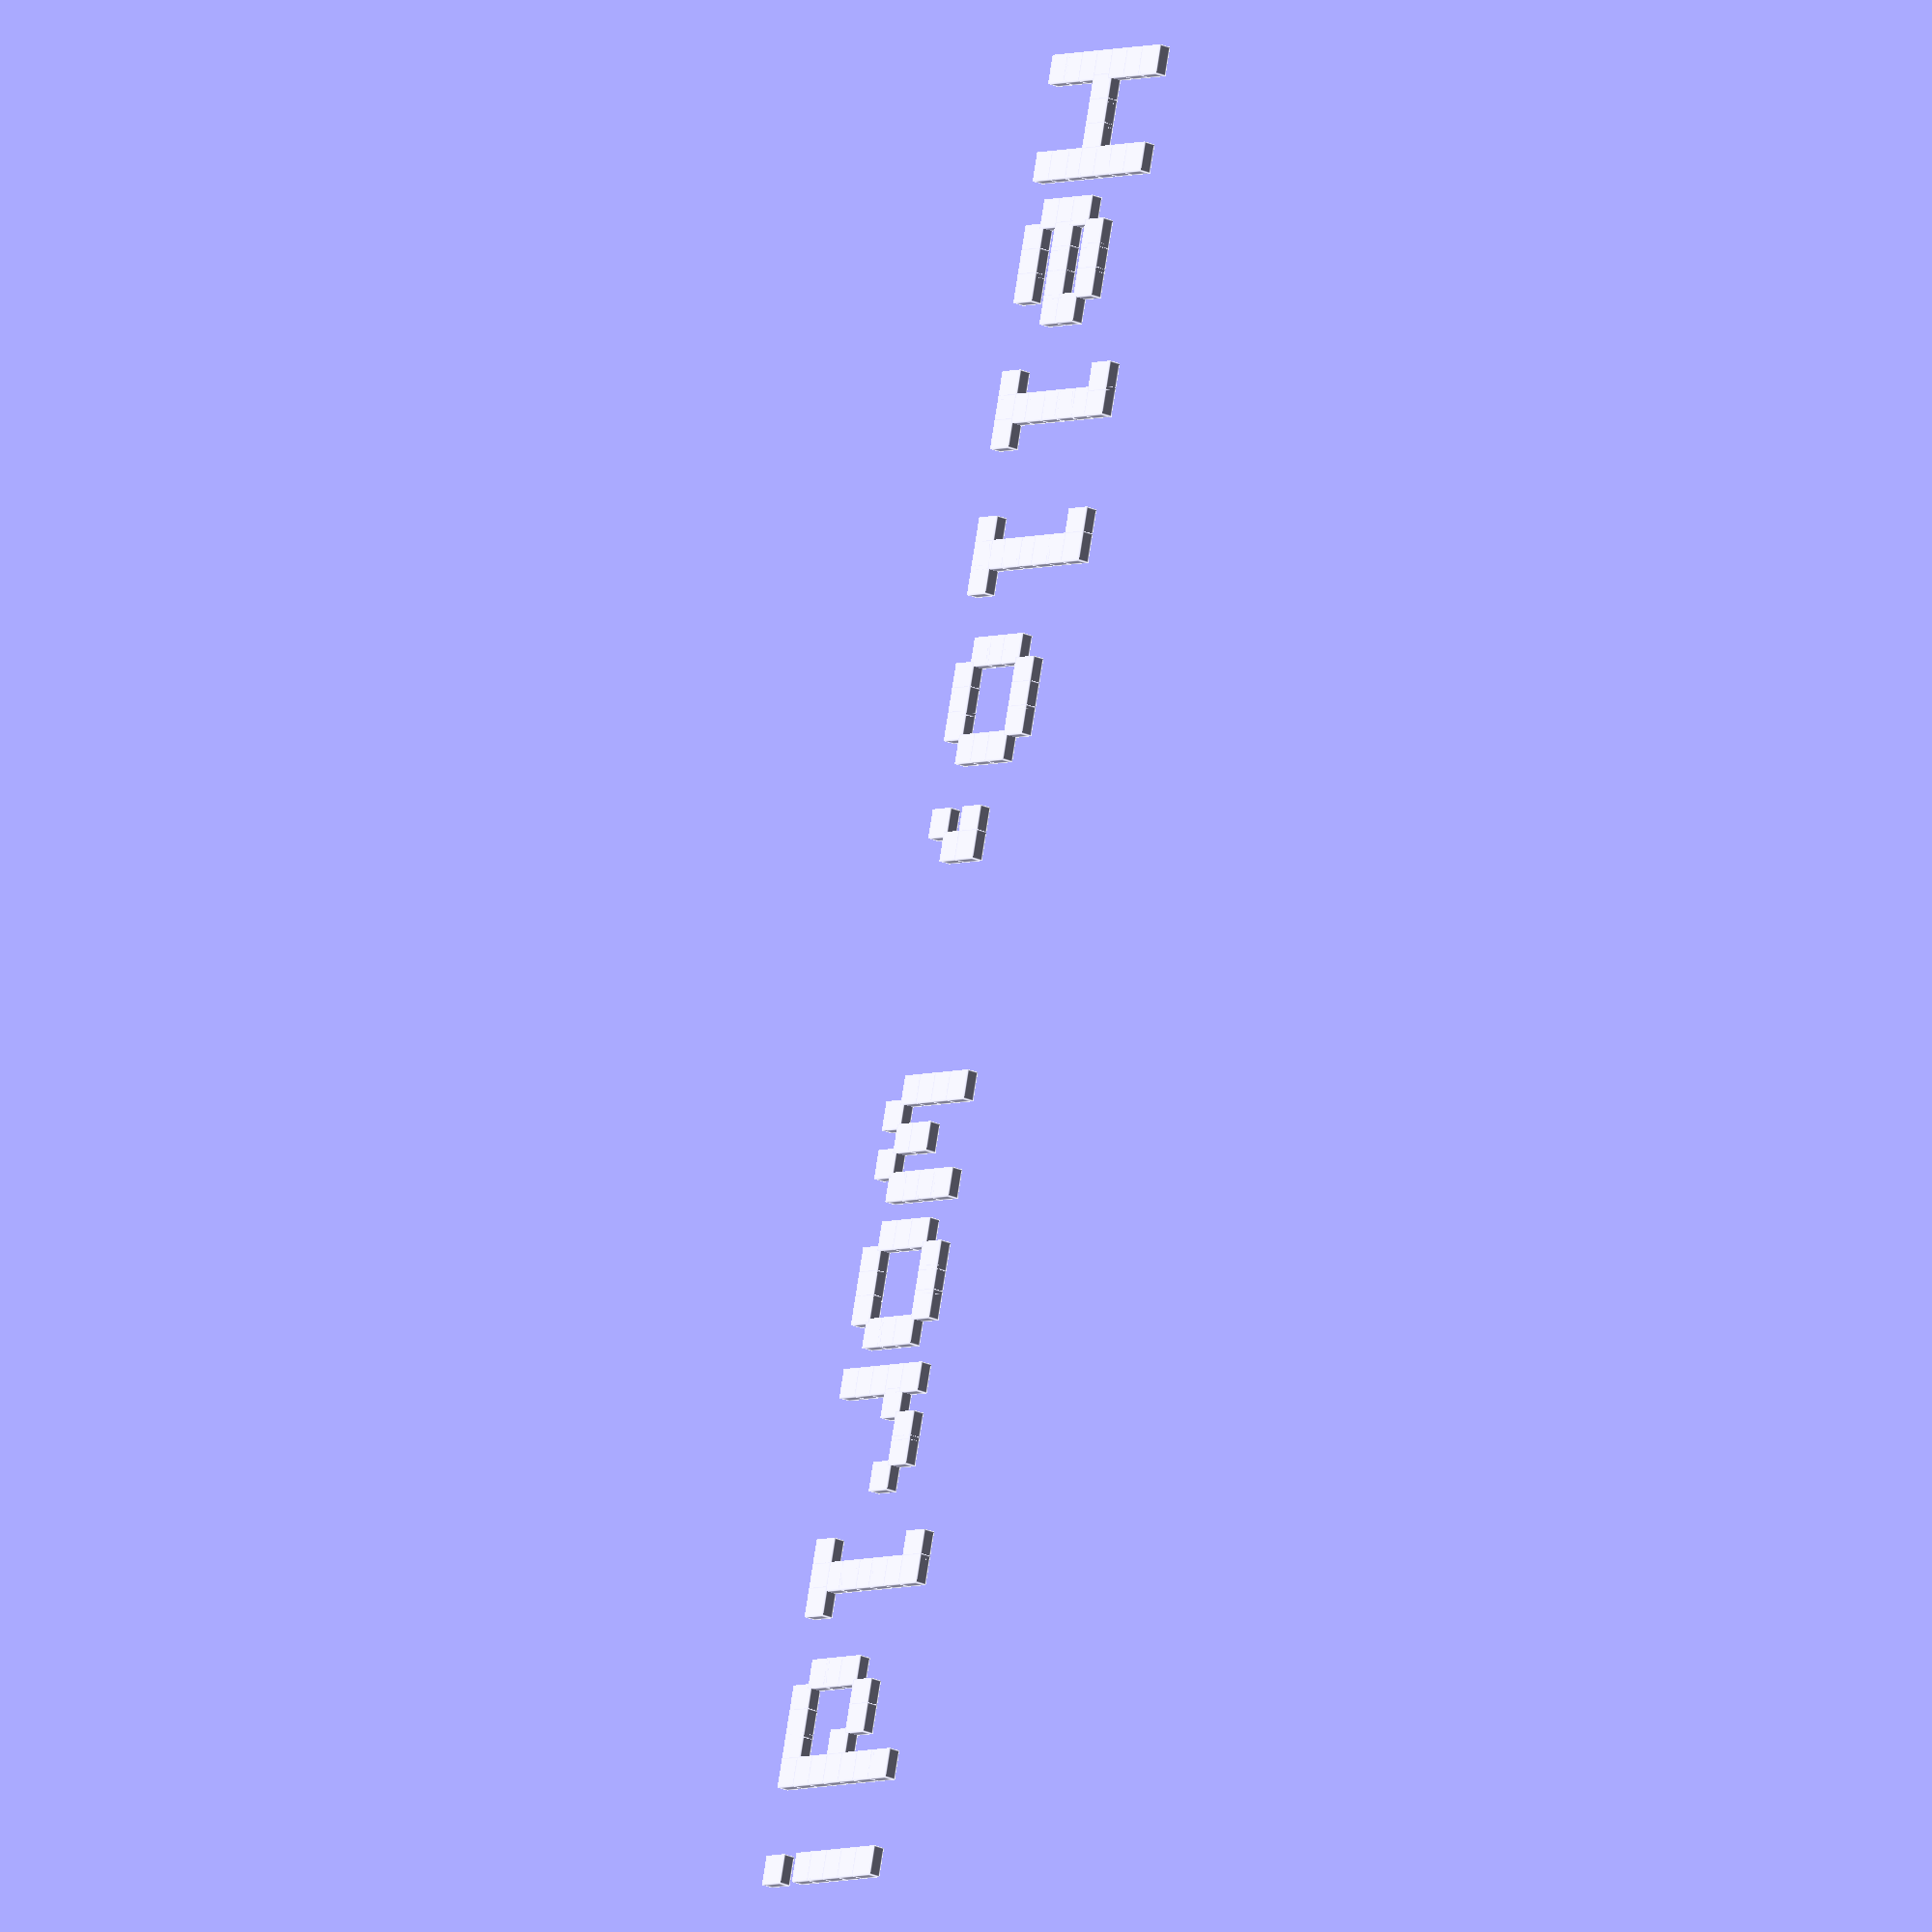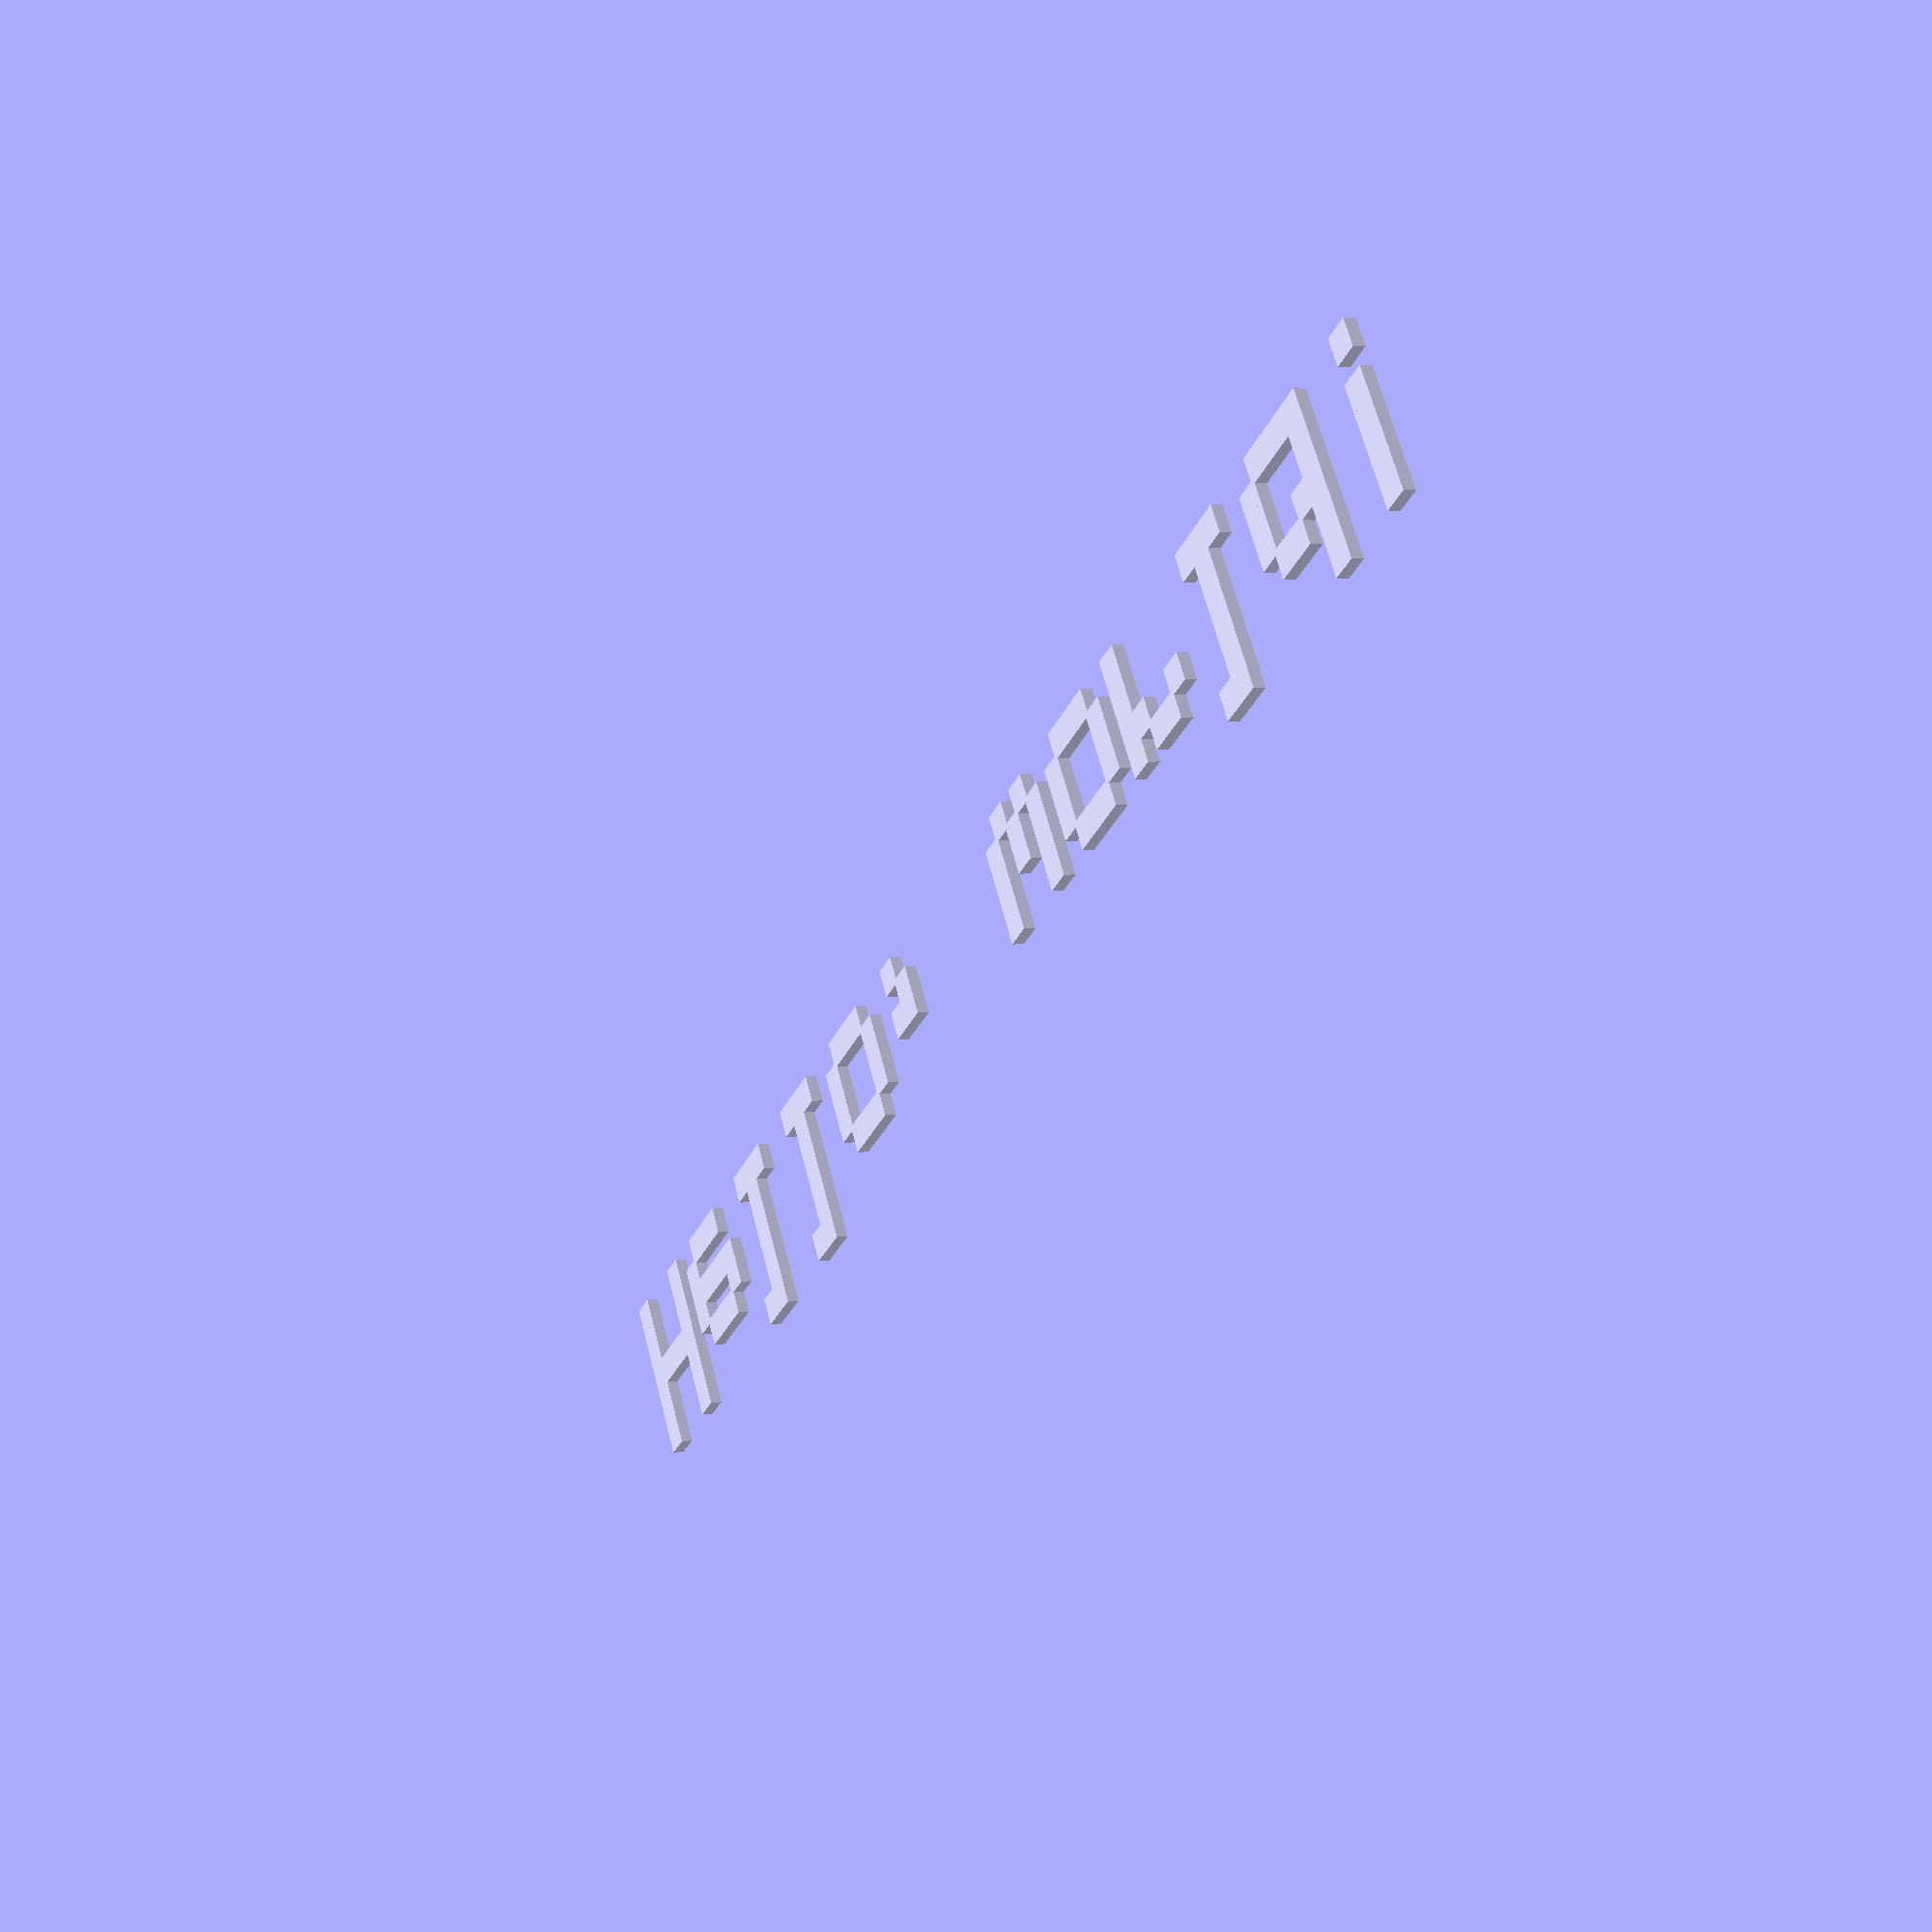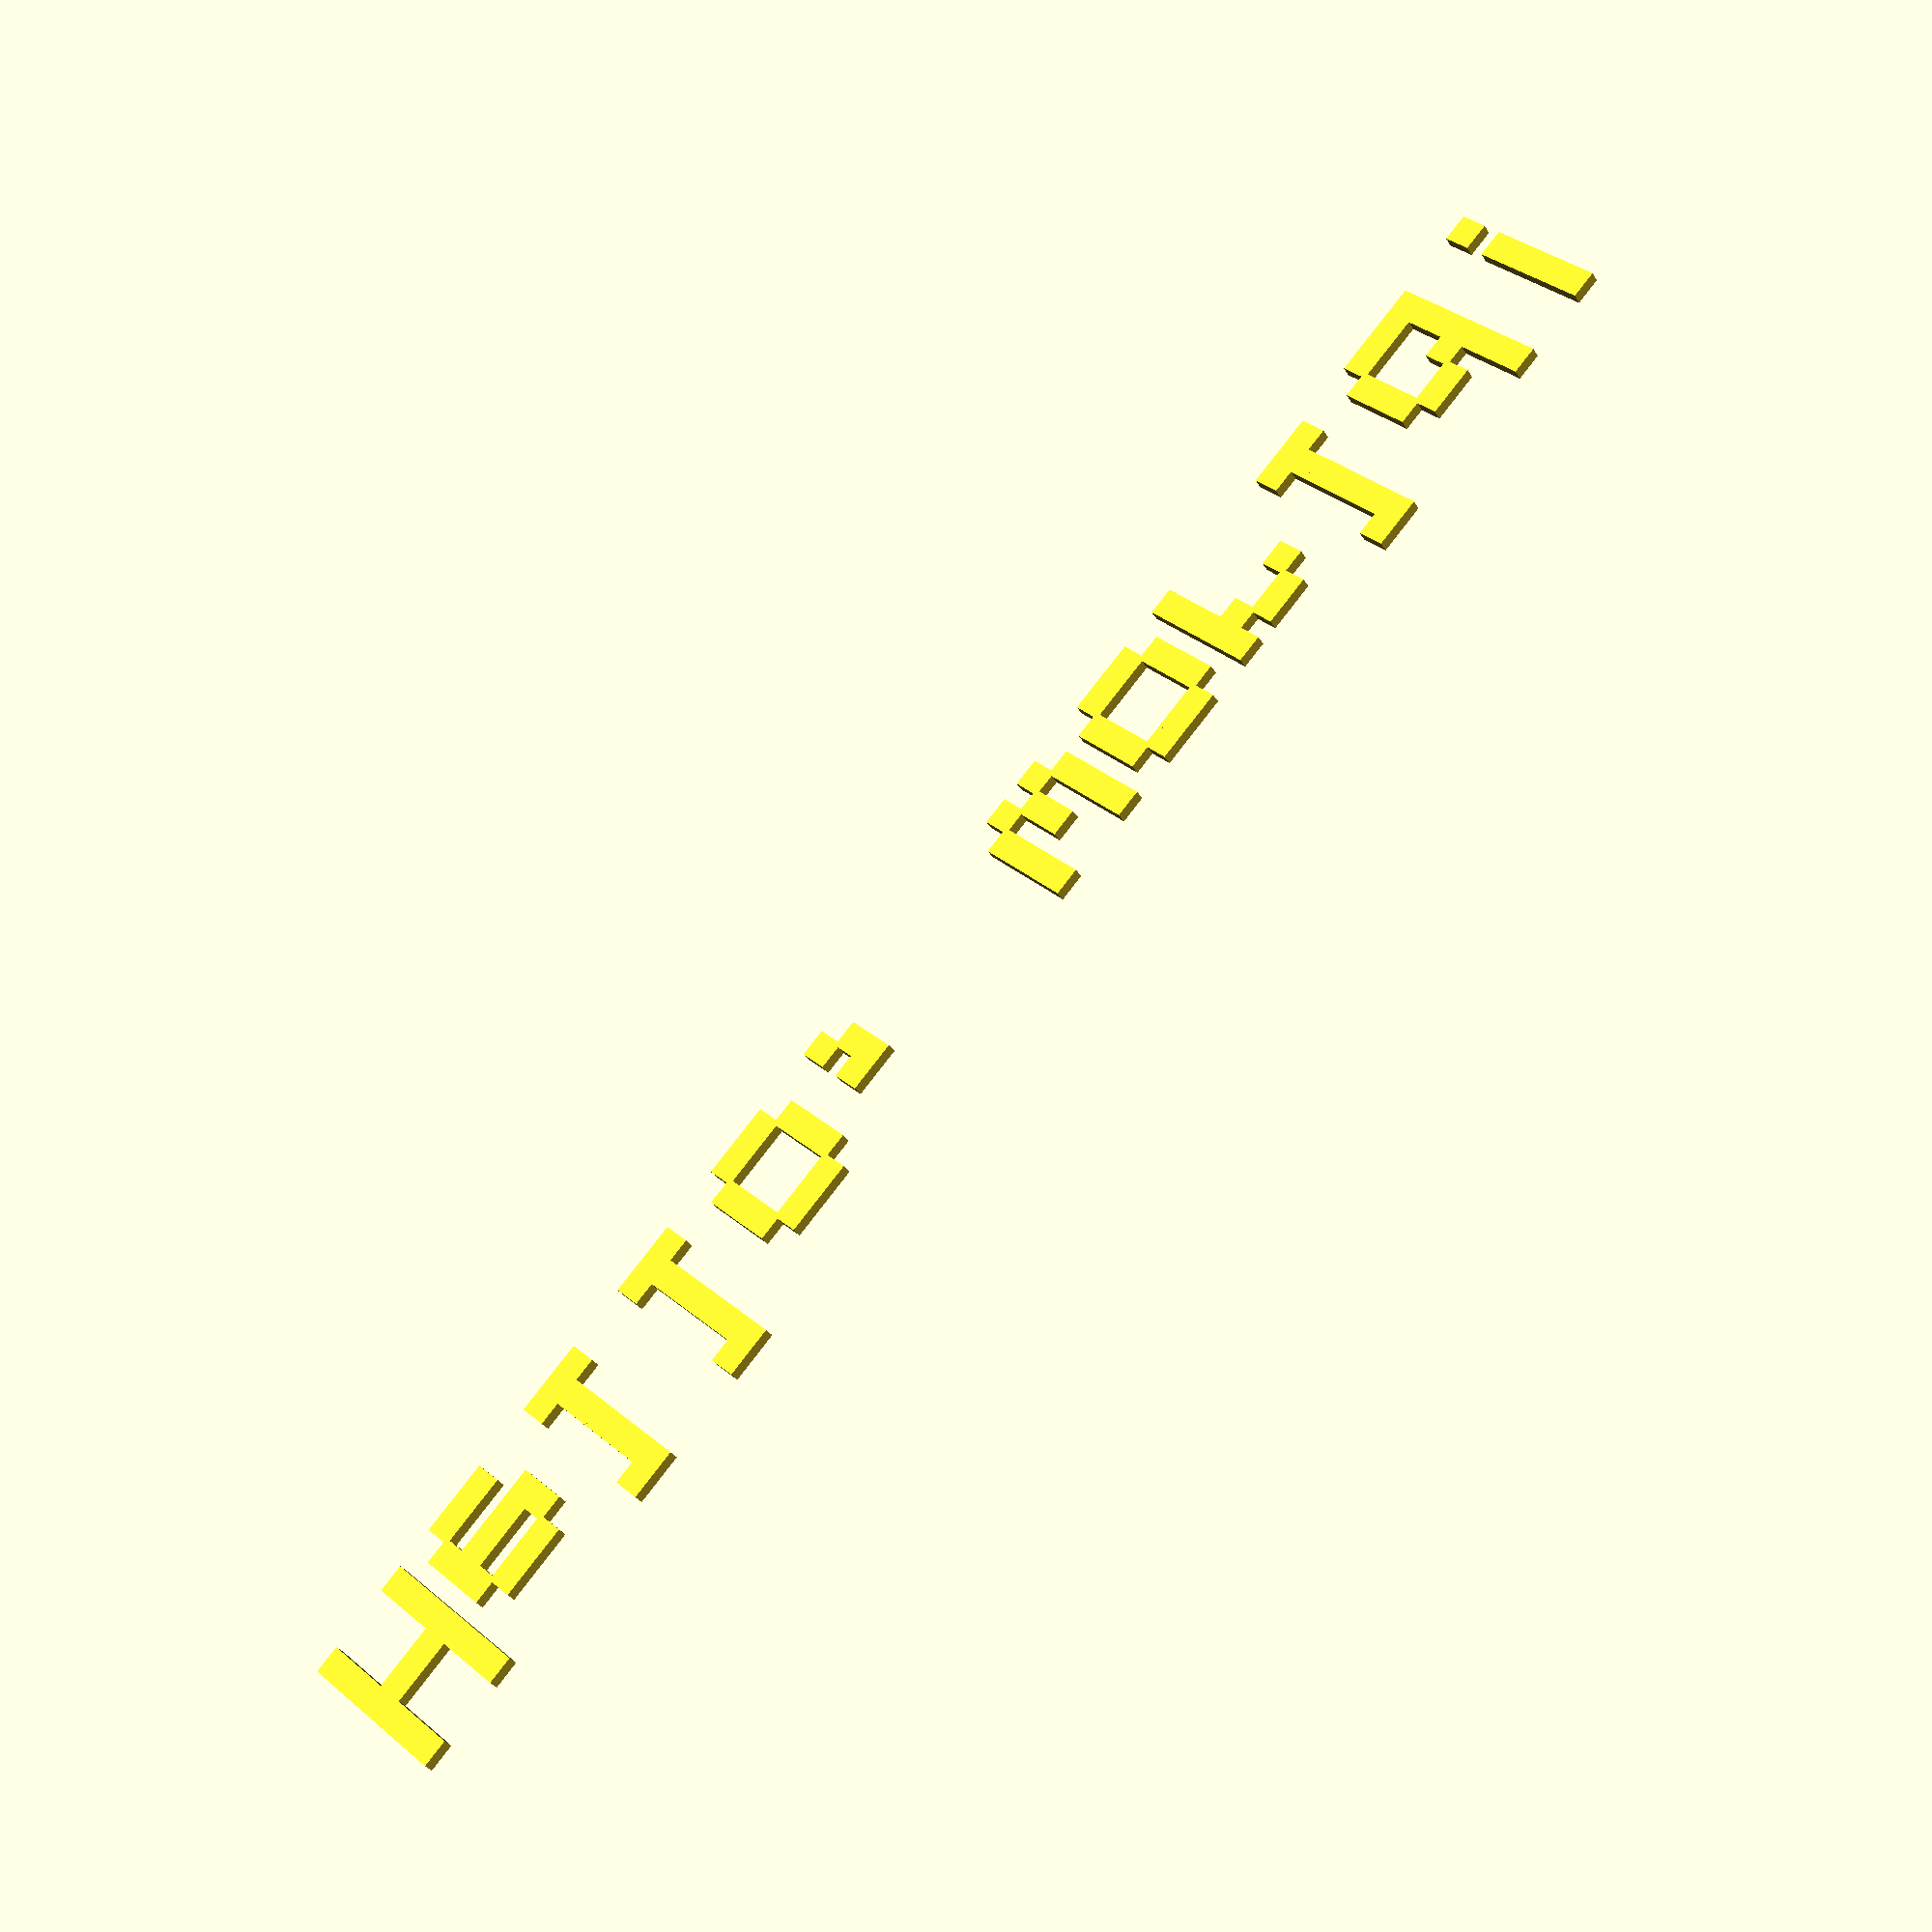
<openscad>
/*
 * A 3d text generator for OpenSCAD by pgreenland, license CC-BY-SA 3.0.
 *
 * A minor modification to by L2K2, and some comment rewriting.
 *
 * http://www.thingiverse.com/thing:59817
 * http://creativecommons.org/licenses/by-sa/3.0/
 *
 */

// An example: draw "Hello, world!".
scale([4,4,2]) drawtext("Hello, world!");

module drawtext(text) {
	// List of characters.
	chars = " !\"#$%&'()*+,-./0123456789:;<=>?@ABCDEFGHIJKLMNOPQRSTUVWXYZ[\\]^_`abcdefghijklmnopqrstuvwxyz{|}";

	/* Character table defining 5-by-7 characters.
	 *
	 * Adapted from:
	 * http://www.geocities.com/dinceraydin/djlcdsim/chartable.js
	 *
	 */
	char_table = [ [ 0, 0, 0, 0, 0, 0, 0],
	               [ 4, 0, 4, 4, 4, 4, 4],
	               [ 0, 0, 0, 0,10,10,10],
	               [10,10,31,10,31,10,10],
	               [ 4,30, 5,14,20,15, 4],
	               [ 3,19, 8, 4, 2,25,24],
	               [13,18,21, 8,20,18,12],
	               [ 0, 0, 0, 0, 8, 4,12],
	               [ 2, 4, 8, 8, 8, 4, 2],
	               [ 8, 4, 2, 2, 2, 4, 8],
	               [ 0, 4,21,14,21, 4, 0],
	               [ 0, 4, 4,31, 4, 4, 0],
	               [ 8, 4,12, 0, 0, 0, 0],
	               [ 0, 0, 0,31, 0, 0, 0],
	               [12,12, 0, 0, 0, 0, 0],
	               [ 0,16, 8, 4, 2, 1, 0],
	               [14,17,25,21,19,17,14],
	               [14, 4, 4, 4, 4,12, 4],
	               [31, 8, 4, 2, 1,17,14],
	               [14,17, 1, 2, 4, 2,31],
	               [ 2, 2,31,18,10, 6, 2],
	               [14,17, 1, 1,30,16,31],
	               [14,17,17,30,16, 8, 6],
	               [ 8, 8, 8, 4, 2, 1,31],
	               [14,17,17,14,17,17,14],
	               [12, 2, 1,15,17,17,14],
	               [ 0,12,12, 0,12,12, 0],
	               [ 8, 4,12, 0,12,12, 0],
	               [ 2, 4, 8,16, 8, 4, 2],
	               [ 0, 0,31, 0,31, 0, 0],
	               [16, 8, 4, 2, 4, 8,16],
	               [ 4, 0, 4, 2, 1,17,14],
	               [14,21,21,13, 1,17,14],
	               [17,17,31,17,17,17,14],
	               [30,17,17,30,17,17,30],
	               [14,17,16,16,16,17,14],
	               [30,17,17,17,17,17,30],
	               [31,16,16,30,16,16,31],
	               [16,16,16,30,16,16,31],
	               [15,17,17,23,16,17,14],
	               [17,17,17,31,17,17,17],
	               [14, 4, 4, 4, 4, 4,14],
	               [12,18, 2, 2, 2, 2, 7],
	               [17,18,20,24,20,18,17],
	               [31,16,16,16,16,16,16],
	               [17,17,17,21,21,27,17],
	               [17,17,19,21,25,17,17],
	               [14,17,17,17,17,17,14],
	               [16,16,16,30,17,17,30],
	               [13,18,21,17,17,17,14],
	               [17,18,20,30,17,17,30],
	               [30, 1, 1,14,16,16,15],
	               [ 4, 4, 4, 4, 4, 4,31],
	               [14,17,17,17,17,17,17],
	               [ 4,10,17,17,17,17,17],
	               [10,21,21,21,17,17,17],
	               [17,17,10, 4,10,17,17],
	               [ 4, 4, 4,10,17,17,17],
	               [31,16, 8, 4, 2, 1,31],
	               [14, 8, 8, 8, 8, 8,14],
	               [ 0, 1, 2, 4, 8,16, 0],
	               [14, 2, 2, 2, 2, 2,14],
	               [ 0, 0, 0, 0,17,10, 4],
	               [31, 0, 0, 0, 0, 0, 0],
	               [ 0, 0, 0, 0, 2, 4, 8],
	               [15,17,15, 1,14, 0, 0],
	               [30,17,17,25,22,16,16],
	               [14,17,16,16,14, 0, 0],
	               [15,17,17,19,13, 1, 1],
	               [14,16,31,17,14, 0, 0],
	               [ 8, 8, 8,28, 8, 9, 6],
	               [14, 1,15,17,15, 0, 0],
	               [17,17,17,25,22,16,16],
	               [14, 4, 4, 4,12, 0, 4],
	               [12,18, 2, 2, 2, 6, 2],
	               [18,20,24,20,18,16,16],
	               [14, 4, 4, 4, 4, 4,12],
	               [17,17,21,21,26, 0, 0],
	               [17,17,17,25,22, 0, 0],
	               [14,17,17,17,14, 0, 0],
	               [16,16,30,17,30, 0, 0],
	               [ 1, 1,15,19,13, 0, 0],
	               [16,16,16,25,22, 0, 0],
	               [30, 1,14,16,15, 0, 0],
	               [ 6, 9, 8, 8,28, 8, 8],
	               [13,19,17,17,17, 0, 0],
	               [ 4,10,17,17,17, 0, 0],
	               [10,21,21,17,17, 0, 0],
	               [17,10, 4,10,17, 0, 0],
	               [14, 1,15,17,17, 0, 0],
	               [31, 8, 4, 2,31, 0, 0],
	               [ 2, 4, 4, 8, 4, 4, 2],
	               [ 4, 4, 4, 4, 4, 4, 4],
	               [ 8, 4, 4, 2, 4, 4, 8] ];

	// Binary decode table.
	dec_table = [ "00000", "00001", "00010", "00011", "00100", "00101",
	              "00110", "00111", "01000", "01001", "01010", "01011",
	              "01100", "01101", "01110", "01111", "10000", "10001",
	              "10010", "10011", "10100", "10101", "10110", "10111",
	              "11000", "11001", "11010", "11011", "11100", "11101",
	              "11110", "11111" ];

	// Process string one character at a time.
	for(itext = [0:len(text)-1]) {
		// Convert character to index.
		assign(ichar = search(text[itext],chars,1)[0]) {
			// Decode character---rows.
			for(irow = [0:6]) {
				assign(val = dec_table[char_table[ichar][irow]]) {
					// Decode character---cols.
					for(icol = [0:4]) {
						assign(bit = search(val[icol],"01",1)[0]) {
							if(bit) {
								// Output a cube, centered.
								translate([icol + (6*itext) - 0.1, irow - 0.1, 0]) cube([1.2,1.2,1]);
							}
						}
					}
				}
			}
		}
	}
}


</openscad>
<views>
elev=22.4 azim=104.5 roll=52.0 proj=o view=edges
elev=356.6 azim=213.5 roll=243.5 proj=p view=wireframe
elev=31.4 azim=227.1 roll=205.9 proj=p view=wireframe
</views>
